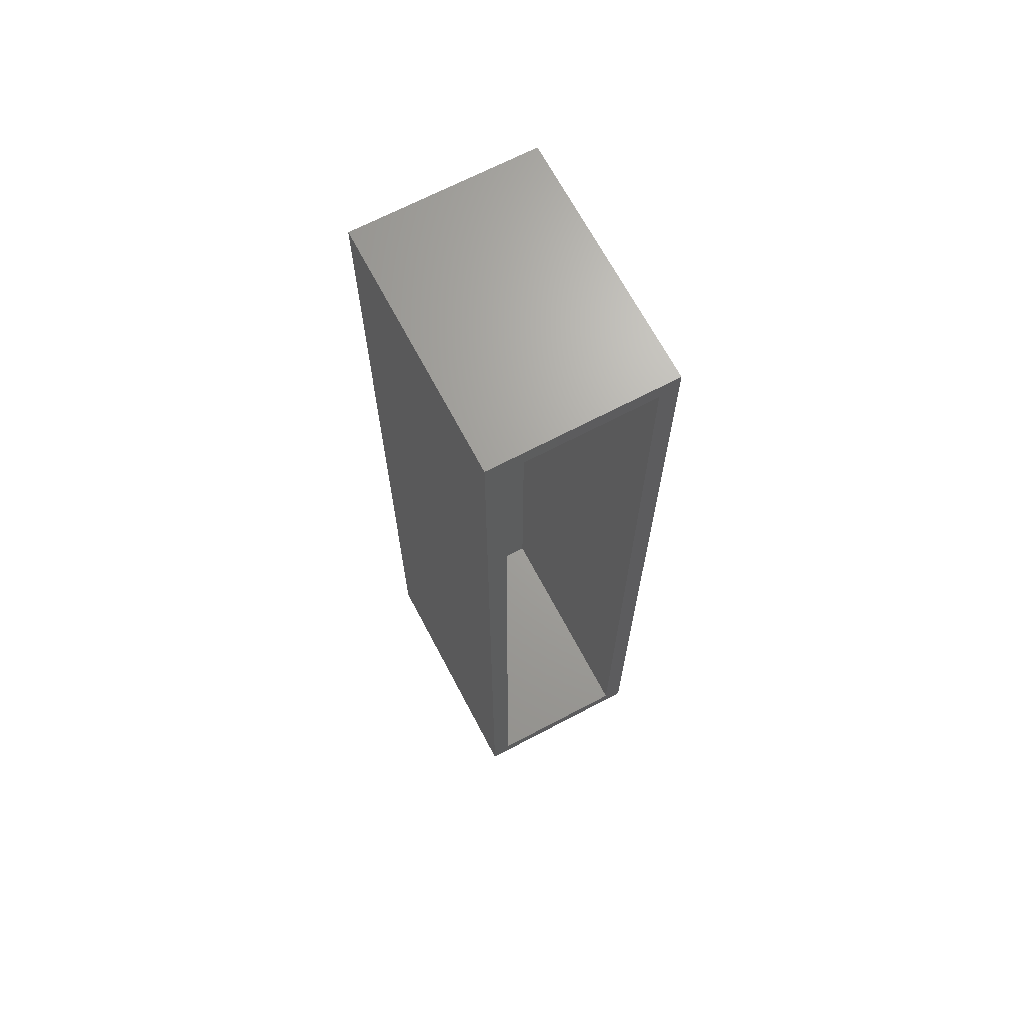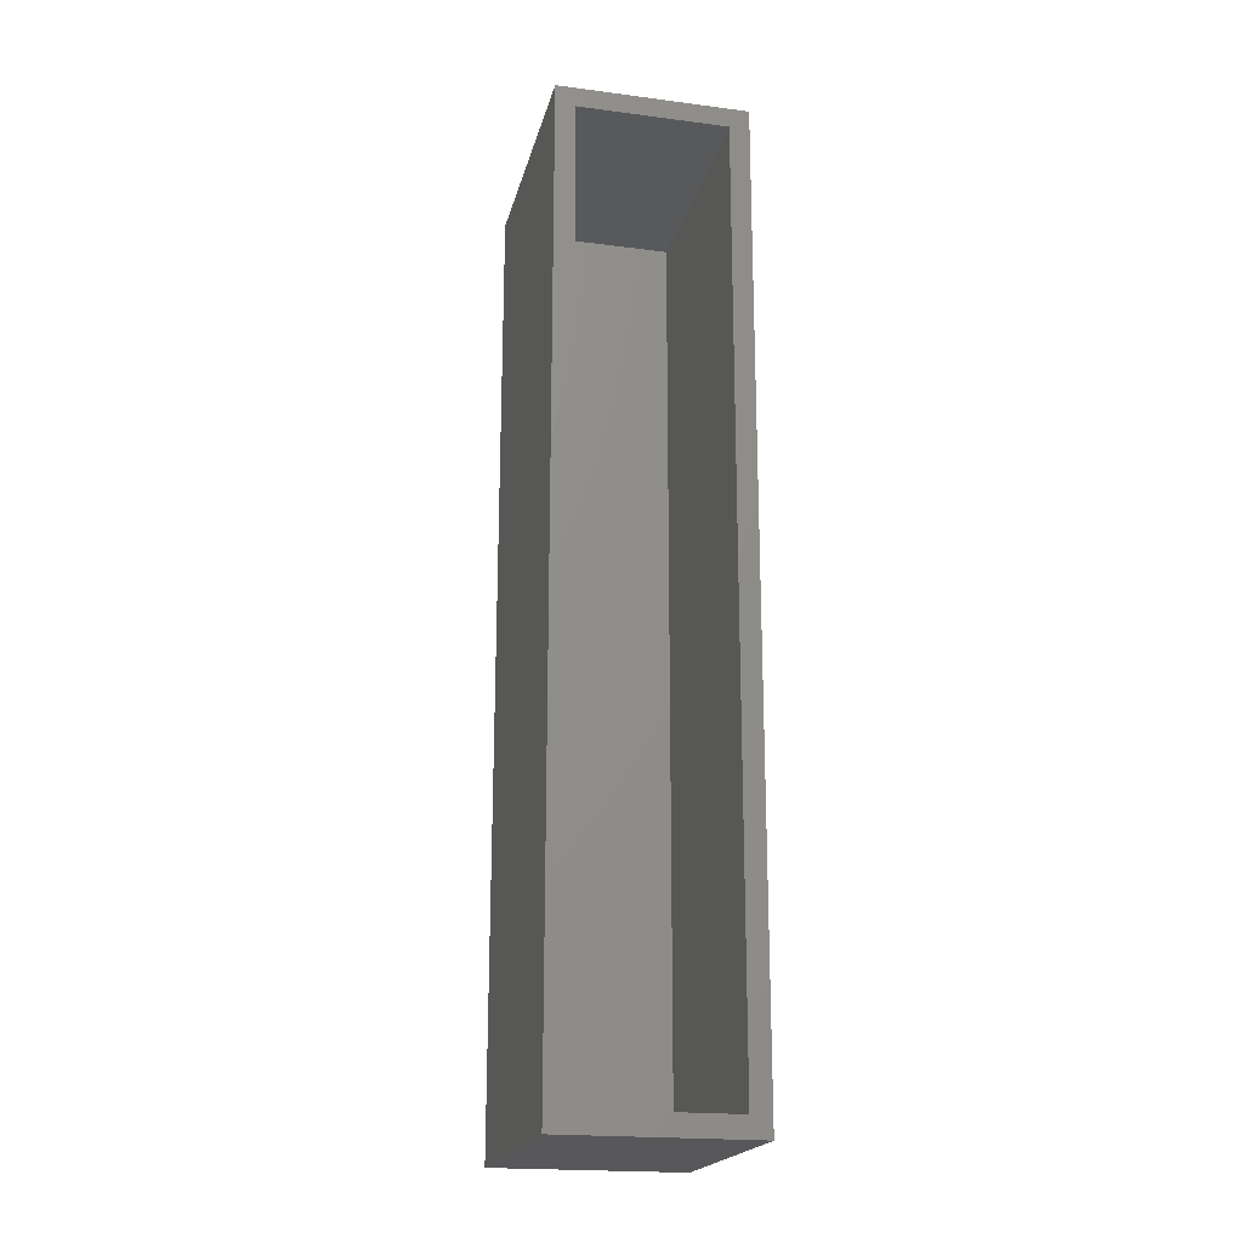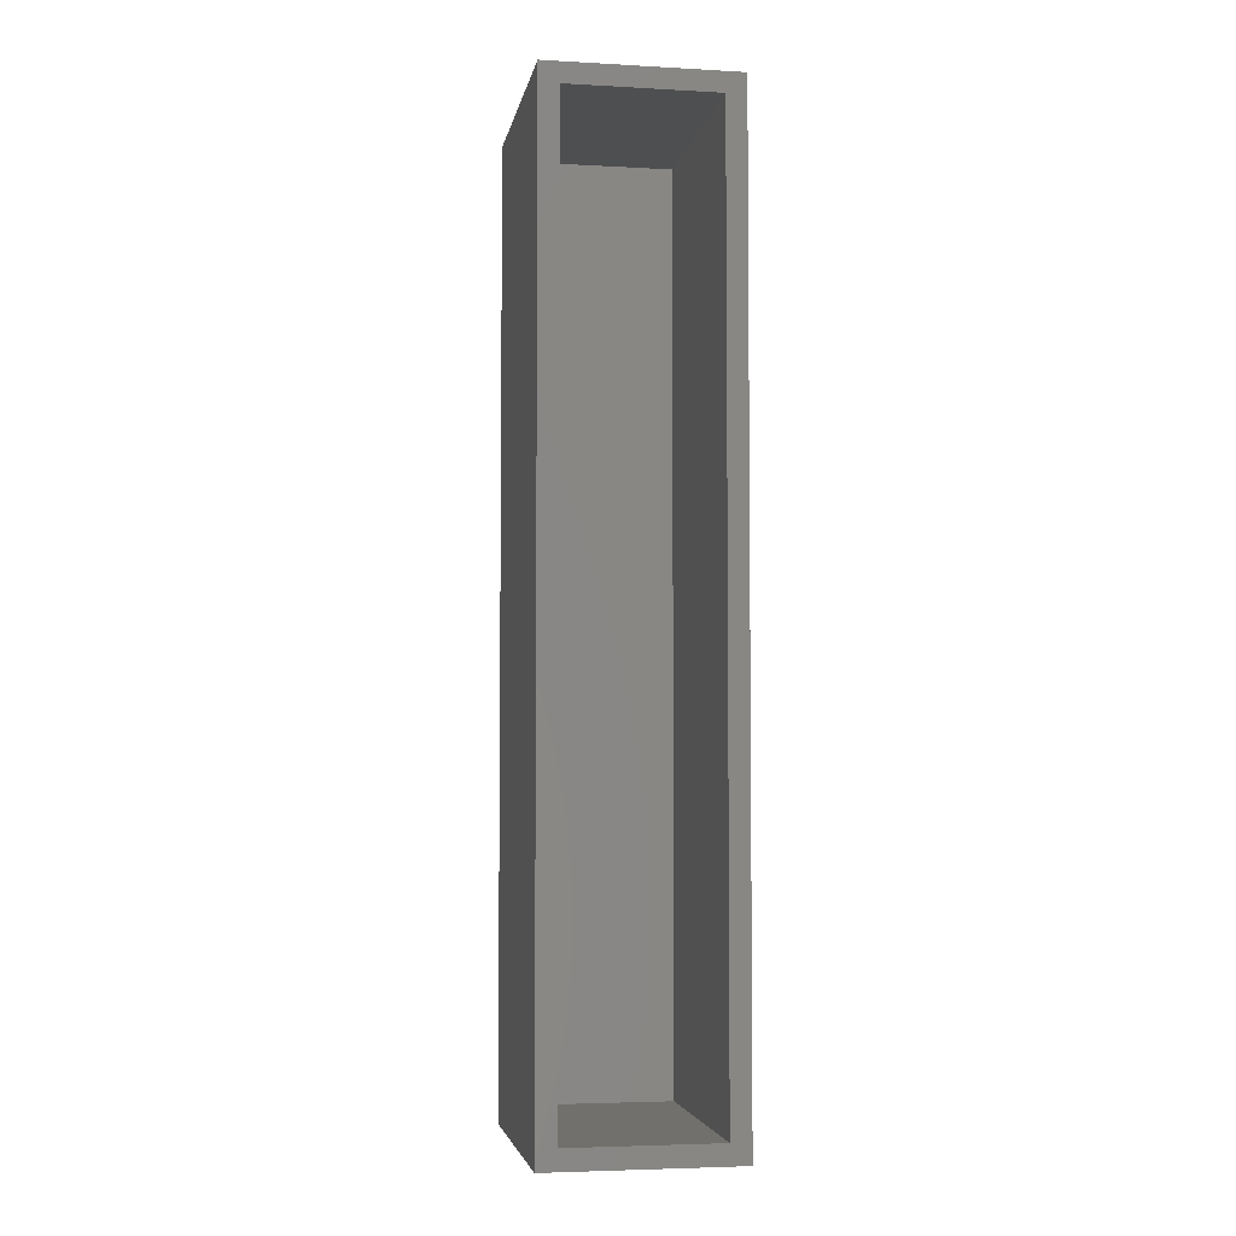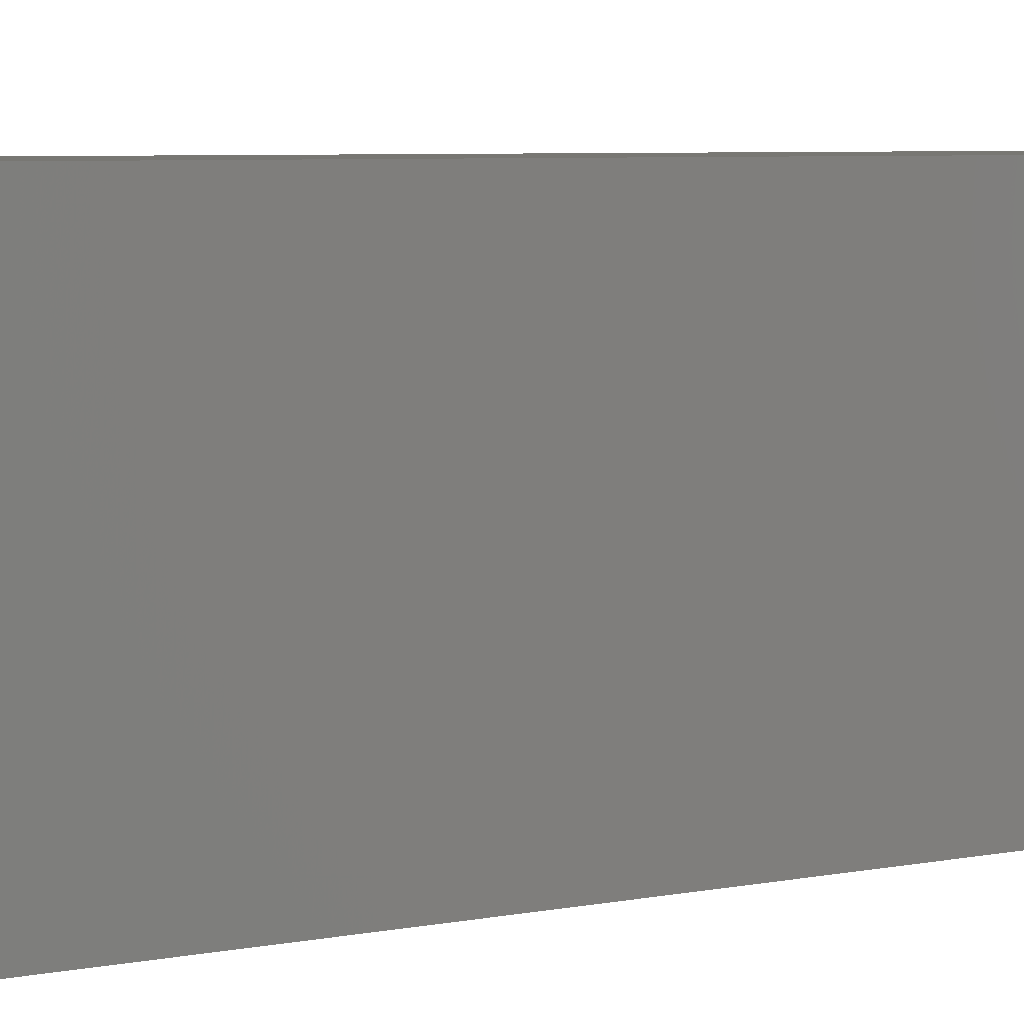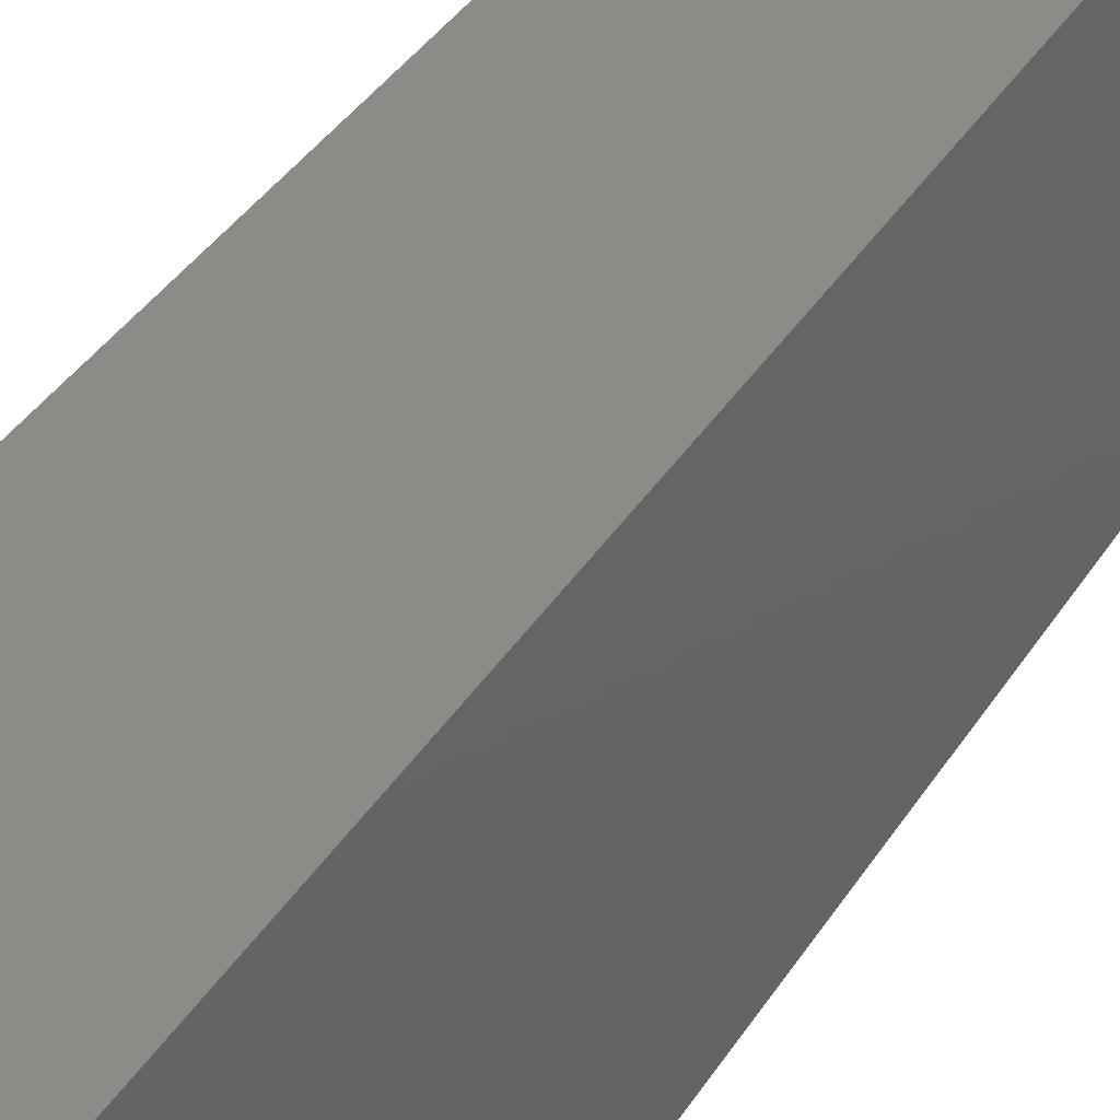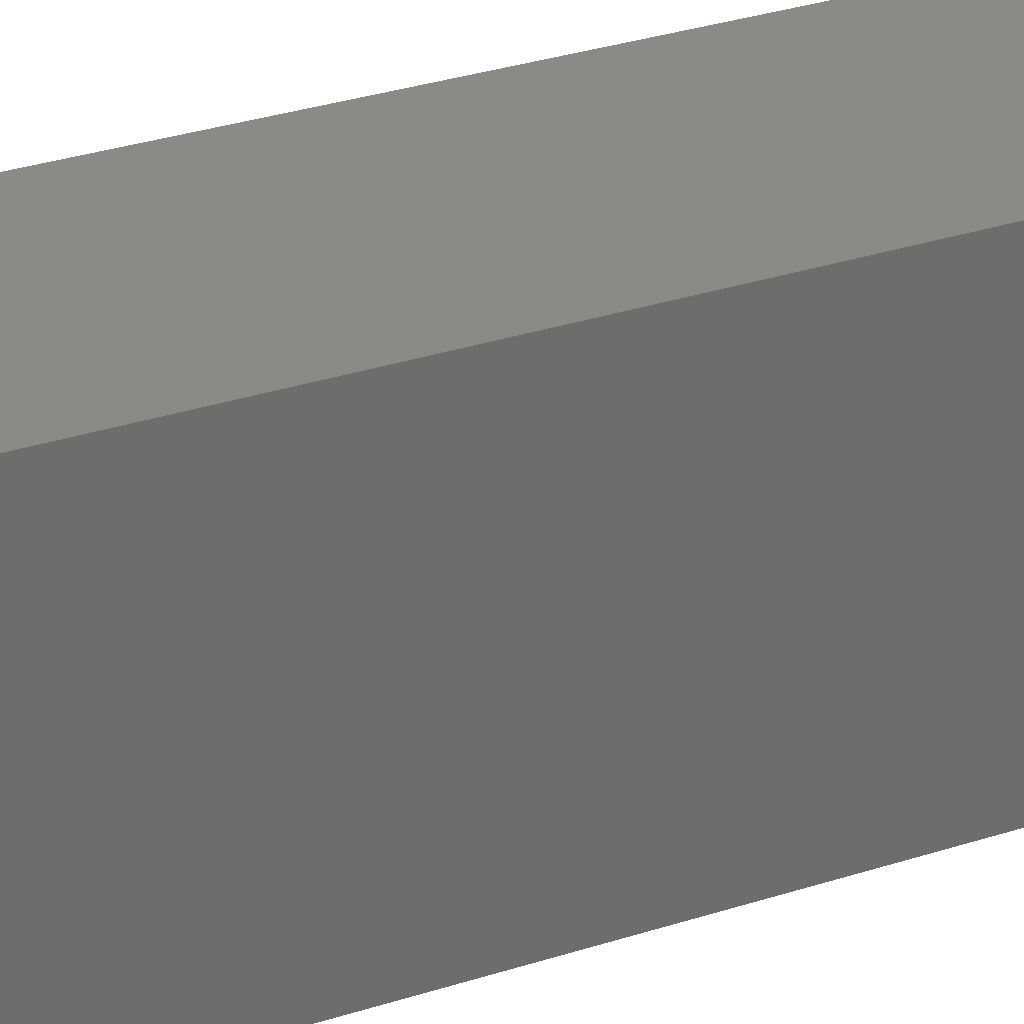
<metadata>
{"format":"stl","ext":"stl","renderer":"f3d","projection":"perspective","resolution":1024,"background":"white","views":[{"elev":67.9,"azim":-27.8,"up":"+Z"},{"elev":-20.2,"azim":-13.3,"up":"+Z"},{"elev":-4.4,"azim":-10.0,"up":"+Z"},{"elev":4.2,"azim":-130.3,"up":"+Y"},{"elev":33.4,"azim":26.1,"up":"+Y"},{"elev":30.5,"azim":-115.4,"up":"+Y"}]}
</metadata>
<code>
# stl→obj: 16 verts, 28 faces
v 0.07722 -0.1016 0
v 0.0616 -0.1016 0.01562
v -0.07031 -0.1016 0
v -0.05469 -0.1016 0.01562
v -0.07031 -0.1016 0.75
v -0.05469 -0.1016 0.7344
v 0.07722 -0.1016 0.75
v 0.0616 -0.1016 0.7344
v 0.0616 0.08594 0.01562
v 0.0616 0.08594 0.7344
v -0.05469 0.08594 0.01562
v -0.05469 0.08594 0.7344
v -0.07031 0.1016 0.75
v 0.07722 0.1016 0.75
v -0.07031 0.1016 0
v 0.07722 0.1016 0
f 1 2 3
f 3 2 4
f 3 4 5
f 5 4 6
f 5 6 7
f 7 6 8
f 7 8 1
f 1 8 2
f 2 8 9
f 9 8 10
f 11 12 4
f 4 12 6
f 4 2 11
f 11 2 9
f 6 12 8
f 8 12 10
f 9 10 11
f 11 10 12
f 5 7 13
f 13 7 14
f 3 15 1
f 1 15 16
f 15 3 13
f 13 3 5
f 16 15 14
f 14 15 13
f 1 16 7
f 7 16 14

</code>
